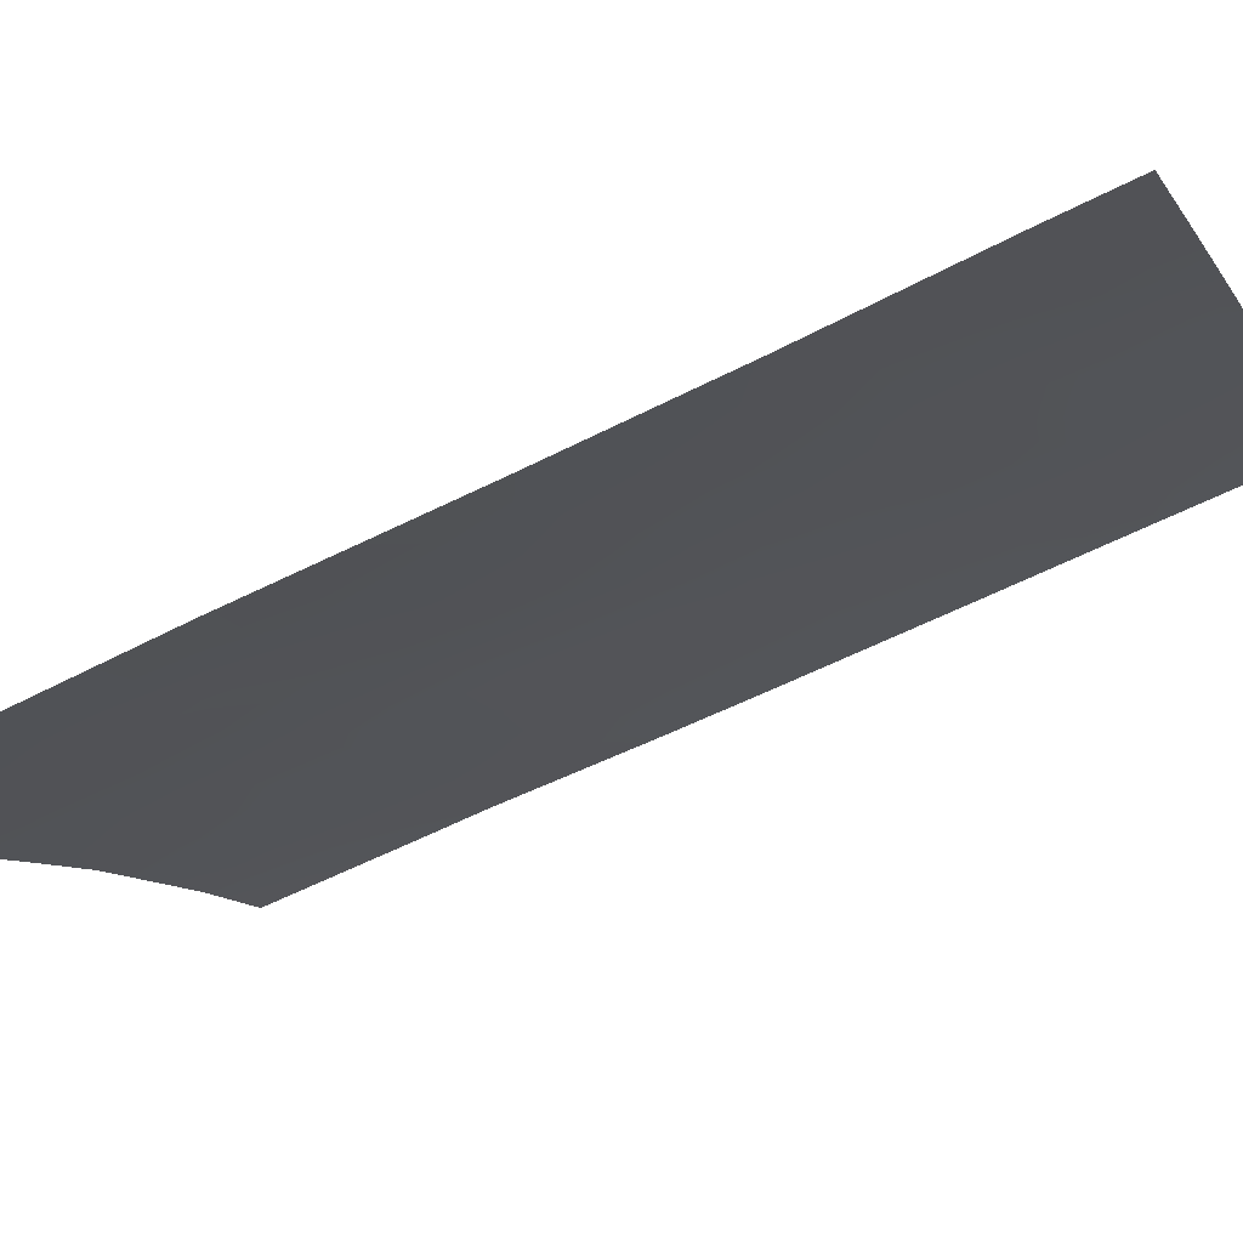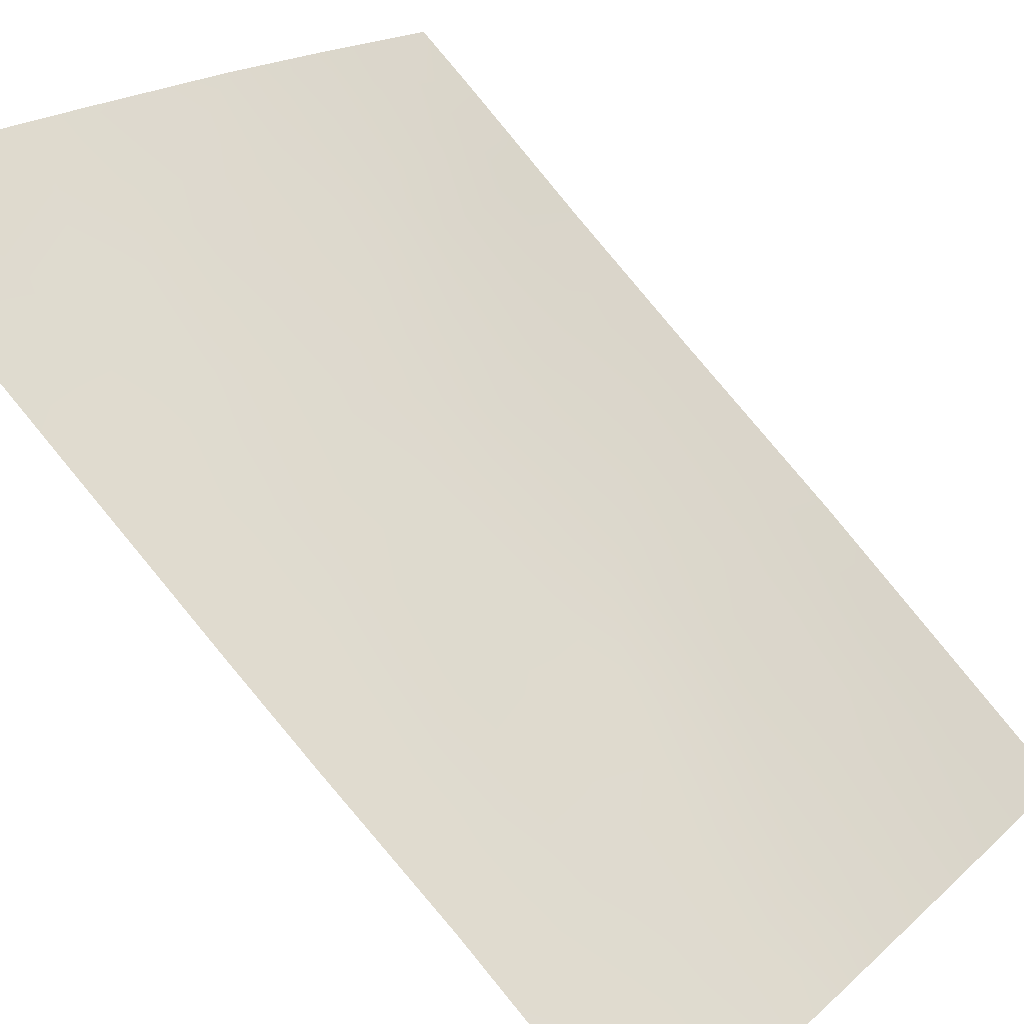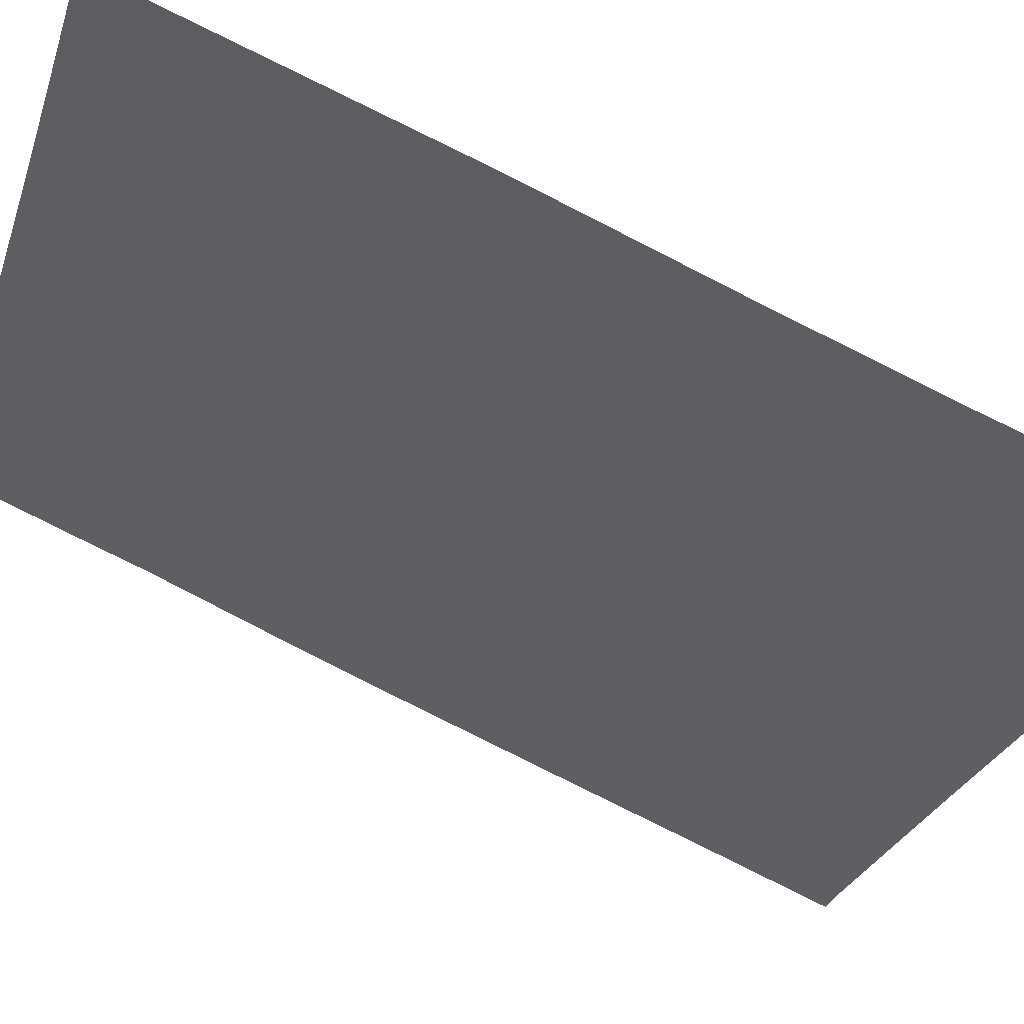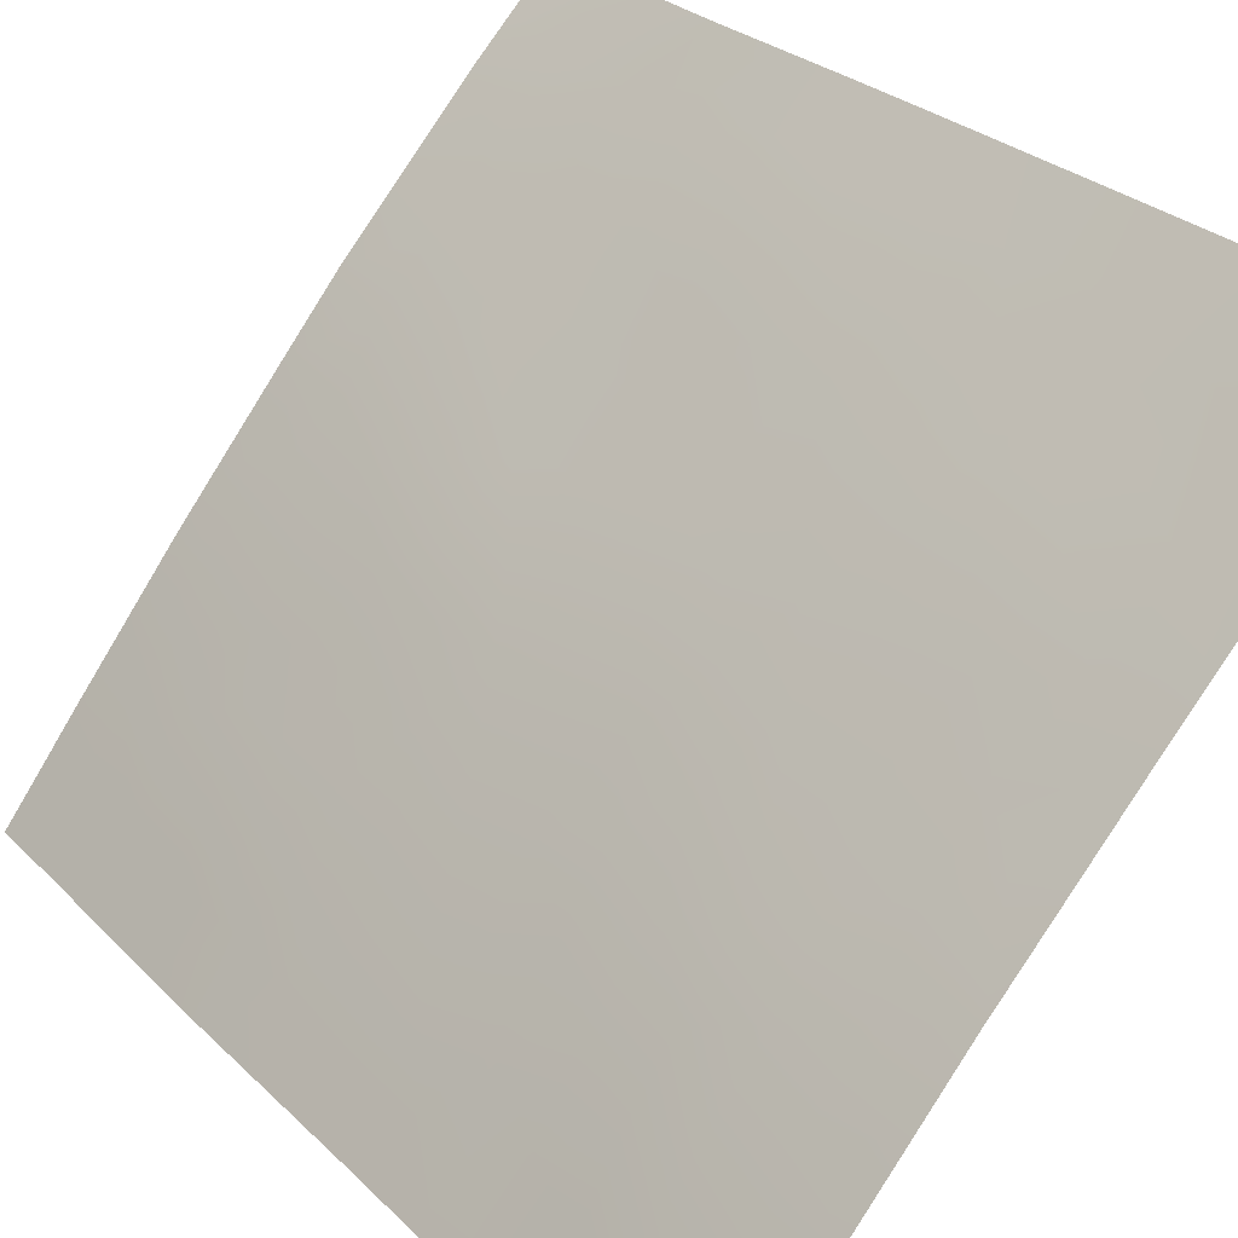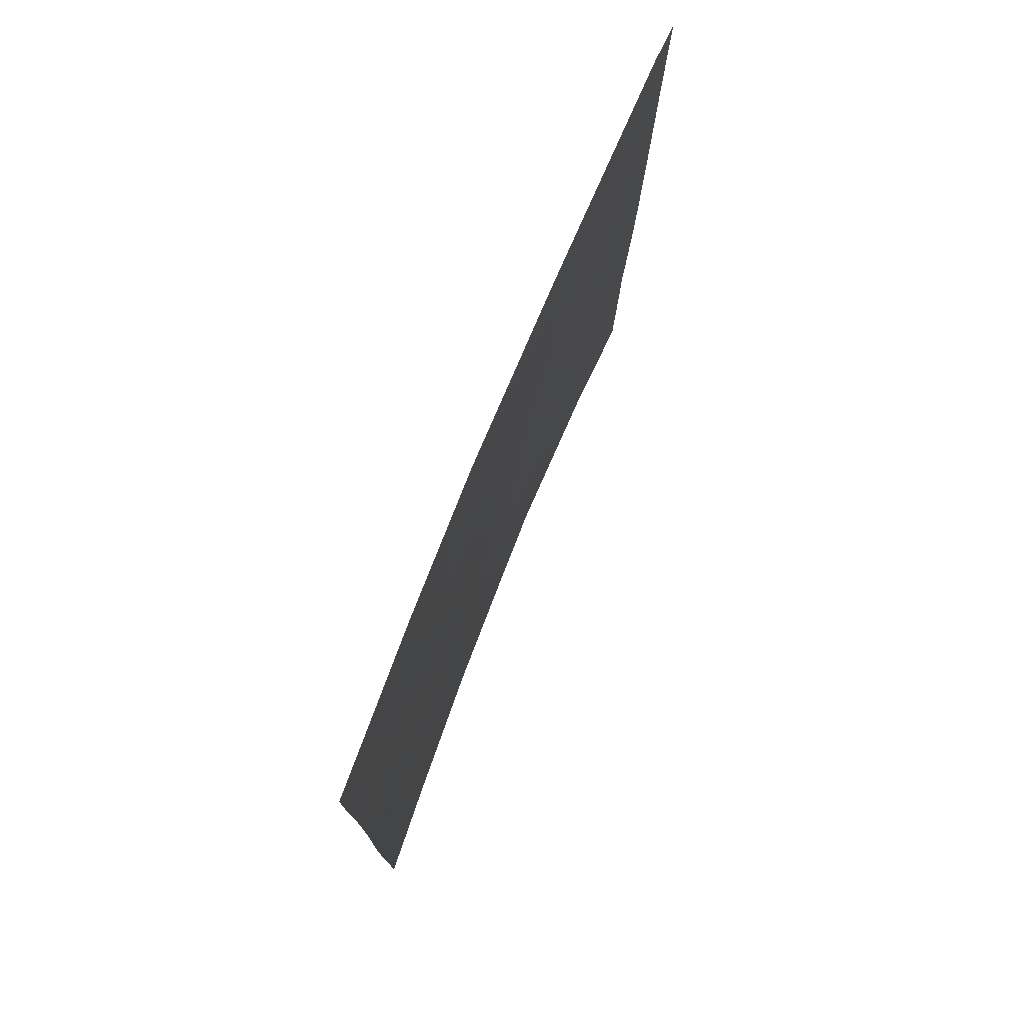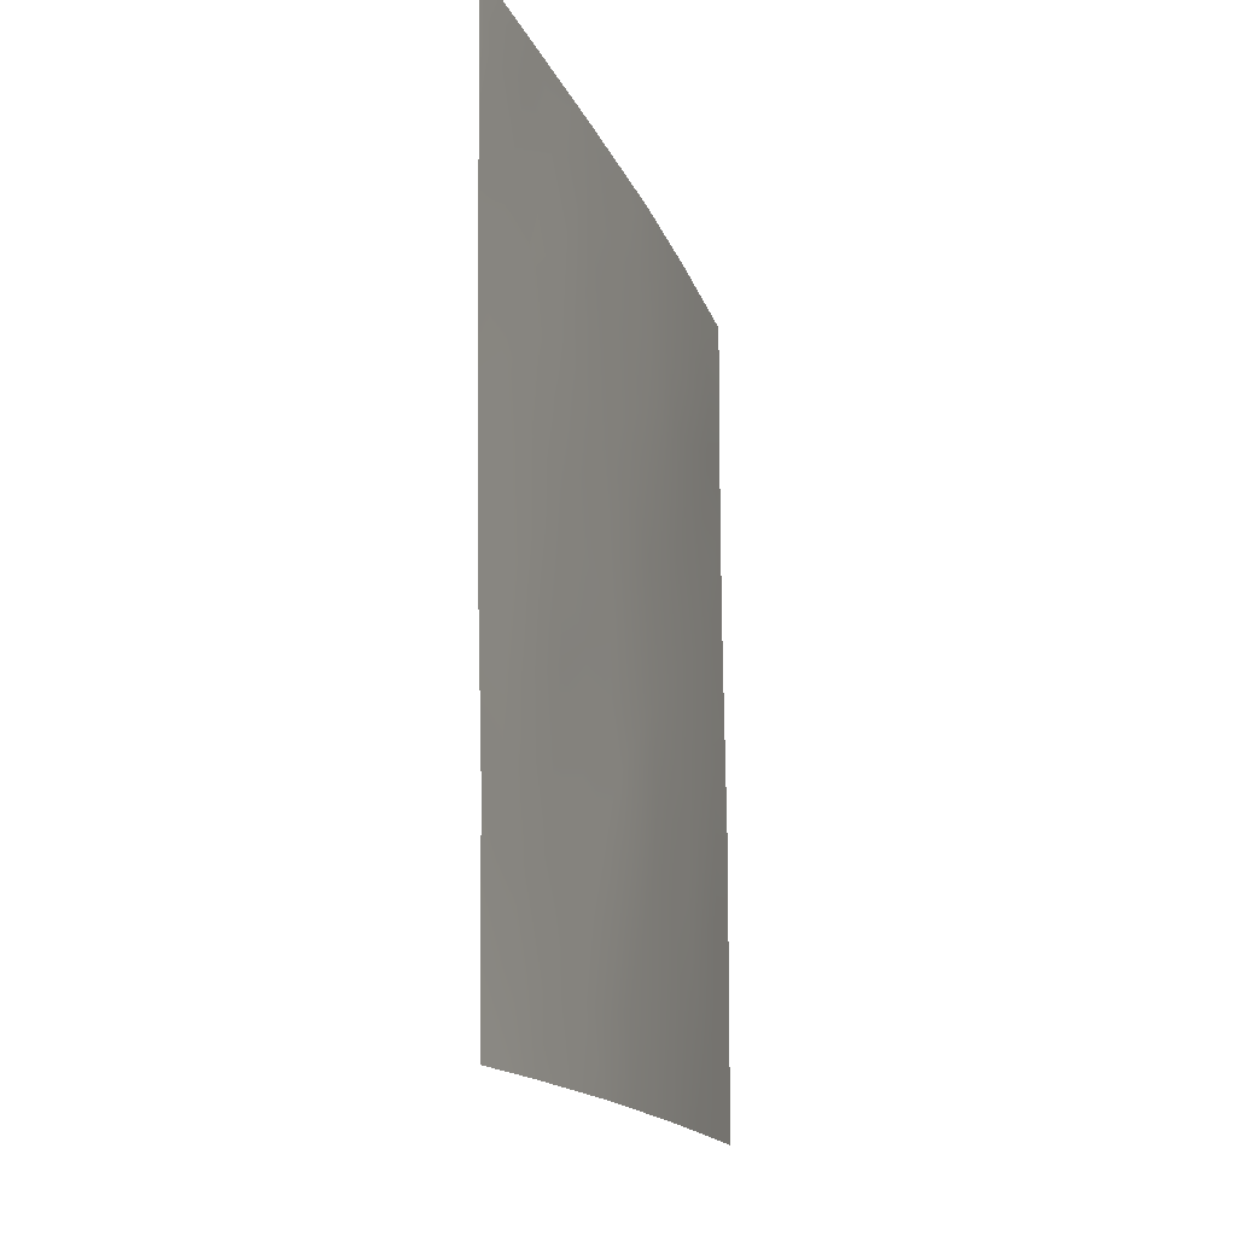
<metadata>
{"format":"obj","ext":"obj","renderer":"f3d","projection":"perspective","resolution":1024,"background":"white","views":[{"elev":-61.1,"azim":-62.3,"up":"+Y"},{"elev":79.5,"azim":141.2,"up":"+Y"},{"elev":-79.2,"azim":-116.0,"up":"+Y"},{"elev":27.3,"azim":-33.9,"up":"+Y"},{"elev":76.6,"azim":-18.2,"up":"+Z"},{"elev":-16.3,"azim":156.1,"up":"+Z"}]}
</metadata>
<code>
v -46.67 37.49 45.15
v -45.57 38.72 42.67
v -46.81 37.38 43.21
v -49.21 34.71 41.66
v -52.37 30.72 42.22
v -48.02 35.89 50
v -52.32 30.72 46.98
v -47.84 36.21 44.23
v -48.43 35.43 49.41
v -47.58 36.38 50
v -49.05 34.86 43.43
v -45.63 38.72 40.71
v -45.64 38.72 39.89
v -46.27 38.04 40.33
v -50.92 32.49 50
v -48.97 34.91 45.51
v -51.36 32.01 43.6
v -45.67 38.72 38
v -46.65 37.7 38
v -52.36 30.72 38
v -52.36 30.72 39.07
v -51.44 31.93 38
v -47.74 36.46 38.98
v -49.85 33.95 39.85
v -52.33 30.72 44.86
v -45.51 38.72 46.23
v -49.65 34.02 50
v -47.86 36.21 41.99
v -45.54 38.72 43.92
v -52.36 30.72 40.06
v -51.07 32.41 39.65
v -52.33 30.72 49.07
v -48.25 35.93 38
v -52.33 30.72 50
v -45.81 38.35 50
v -45.45 38.72 50
v -45.48 38.72 48.18
v -50.24 33.48 38
v -47.77 36.26 46.33
v -48.91 34.91 47.74
v -50.23 33.45 42.68
v -47.33 36.88 39.92
v -46.58 37.54 47.28
v -50.3 33.28 48.19
v -47.51 36.51 48.24
v -51.32 32.1 41.55
v -48.6 35.46 40.01
v -51.41 31.91 48.28
v -50.24 33.39 44.68
v -50.91 32.53 46.51
v -46.65 37.57 42.35
v -46.08 38.19 42.06
v -52.32 30.72 45.92
v -51.87 31.31 45.21
v -51.9 31.27 46.11
v -47.22 36.88 45.72
v -47.81 36.22 45.29
v -47.26 36.85 44.69
v -49.12 34.8 42.48
v -48.62 35.37 41.8
v -48.47 35.52 42.77
v -48.4 35.56 44.88
v -49.01 34.89 44.46
v -48.43 35.55 43.81
v -49.51 34.26 46.04
v -50.02 33.65 45.55
v -49.56 34.21 45.05
v -50.87 32.59 44.93
v -51.37 31.96 44.6
v -50.81 32.68 44.1
v -46.32 38.02 39.1
v -46.16 38.21 38
v -45.66 38.72 38.95
v -51.9 31.32 38
v -51.86 31.38 38.57
v -46.02 38.28 41.18
v -46.5 37.75 41.32
v -48.24 35.83 40.96
v -47.96 36.17 40
v -47.57 36.58 40.9
v -51.87 31.34 44.15
v -52.35 30.72 43.54
v -51.86 31.36 42.99
v -45.49 38.72 47.2
v -46 38.17 47.57
v -46.05 38.12 46.68
v -51.34 32.06 42.57
v -51.85 31.4 41.89
v -46.82 37.25 48.27
v -47.14 36.92 47.59
v -50.22 33.44 43.63
v -50.79 32.73 43.15
v -50.28 33.25 50
v -50.6 32.89 49.11
v -49.97 33.66 49.04
v -46.2 38.04 43.26
v -46.12 38.09 44.53
v -46.72 37.46 44.1
v -52.37 30.72 41.14
v -51.82 31.44 40.81
v -51.27 32.17 40.56
v -48.6 35.25 48.71
v -48.17 35.76 48
v -47.9 36.04 49.05
v -47.13 37.05 41.65
v -47.26 36.88 42.66
v -50.06 33.7 38.89
v -50.47 33.18 39.71
v -50.68 32.92 38.83
v -45.6 38.72 41.69
v -45.53 38.72 45.08
v -46.09 38.11 45.65
v -47.29 36.84 43.67
v -50.16 33.46 46.48
v -50.59 32.94 45.61
v -51.23 32.11 49.29
v -50.88 32.56 48.24
v -48.83 34.96 50
v -48.95 34.83 49.41
v -47.07 37.21 38.93
v -51.32 32.02 45.67
v -51.58 31.67 46.72
v -51.79 31.41 47.66
v -51.84 31.35 48.56
v -52.32 30.72 48.03
v -47.45 36.81 38
v -51.72 31.48 49.38
v -51.62 31.6 50
v -50.79 32.76 42.17
v -47.85 36.21 43.17
v -45.79 38.38 49.13
v -45.47 38.72 49.09
v -46.7 37.36 50
v -47.15 36.86 49.15
v -46.41 37.68 49.15
v -51.74 31.54 39.64
v -51.29 32.13 38.78
v -50.84 32.71 38
v -49.69 34.12 42.13
v -49.65 34.15 43.08
v -49.64 34.2 41
v -50.28 33.4 40.67
v -49.69 34.16 38
v -49.44 34.46 38.95
v -48.9 35.11 39.15
v -49.22 34.72 39.96
v -48.37 35.59 45.94
v -46.92 37.31 40.67
v -48.92 35.06 40.9
v -48.4 35.7 38.99
v -46.63 37.51 46.18
v -47.17 36.91 46.73
v -49.65 34.04 48.04
v -50.05 33.59 47.4
v -49.51 34.23 47.04
v -47.69 36.33 47.32
v -48.31 35.62 46.99
v -50.78 32.78 40.37
v -50.59 32.93 47.35
v -51.2 32.17 47.43
v -46.78 37.49 39.81
v -49.61 34.16 44.05
v -48.92 35.1 38
v -48.92 34.93 46.57
v -50.24 33.44 41.7
v -50.78 32.77 41.21
v -49.28 34.46 48.83
v -46.22 37.9 48.33
f 96 51 52
f 53 54 55
f 56 57 58
f 9 104 6
f 59 60 61
f 62 63 64
f 13 12 14
f 65 66 67
f 68 69 70
f 71 72 73
f 22 75 74
f 78 79 80
f 81 69 54
f 82 83 81
f 84 85 86
f 87 83 88
f 91 70 92
f 93 94 95
f 96 97 98
f 99 100 88
f 136 101 100
f 102 103 104
f 105 51 106
f 107 108 109
f 110 52 76
f 111 112 97
f 98 58 113
f 114 115 66
f 116 117 94
f 118 27 119
f 55 121 122
f 123 124 125
f 19 120 126
f 127 116 128
f 127 124 48
f 129 92 87
f 61 130 64
f 37 132 131
f 133 134 135
f 75 137 136
f 138 109 137
f 139 59 140
f 143 144 107
f 145 146 144
f 147 62 57
f 105 80 148
f 60 149 78
f 79 150 23
f 86 151 112
f 151 152 56
f 153 154 155
f 168 89 43
f 134 104 45
f 90 156 152
f 157 156 103
f 142 158 108
f 159 117 160
f 159 114 154
f 71 161 120
f 148 161 14
f 140 162 91
f 130 106 113
f 135 168 131
f 146 149 141
f 157 164 147
f 123 122 160
f 141 139 165
f 166 101 158
f 166 165 129
f 95 153 167
f 167 102 119
f 162 63 67
f 164 155 65
f 121 68 115
f 2 96 52
f 96 3 51
f 52 51 77
f 7 53 55
f 53 25 54
f 55 54 121
f 1 56 58
f 56 39 57
f 58 57 8
f 11 59 61
f 59 4 60
f 61 60 28
f 8 62 64
f 62 16 63
f 64 63 11
f 16 65 67
f 65 114 66
f 67 66 49
f 49 68 70
f 68 121 69
f 70 69 17
f 14 71 13
f 13 71 73
f 71 19 72
f 73 72 18
f 21 20 75
f 74 75 20
f 14 76 77
f 76 14 12
f 28 78 80
f 78 47 79
f 80 79 42
f 25 81 54
f 81 17 69
f 54 69 121
f 25 82 81
f 82 5 83
f 81 83 17
f 26 84 86
f 84 37 85
f 86 85 43
f 46 87 88
f 87 17 83
f 88 83 5
f 89 45 90
f 89 90 43
f 41 91 92
f 91 49 70
f 92 70 17
f 27 93 95
f 93 15 94
f 95 94 44
f 3 96 98
f 96 29 97
f 98 97 1
f 29 96 2
f 5 99 88
f 99 30 100
f 88 100 46
f 30 136 100
f 136 31 101
f 100 101 46
f 9 102 104
f 102 40 103
f 104 103 45
f 28 105 106
f 105 77 51
f 106 51 3
f 38 107 109
f 107 24 108
f 109 108 31
f 12 110 76
f 110 2 52
f 76 52 77
f 29 111 97
f 111 26 112
f 97 112 1
f 3 98 113
f 98 1 58
f 113 58 8
f 114 50 115
f 66 115 49
f 15 116 94
f 116 48 117
f 94 117 44
f 6 118 9
f 119 9 118
f 23 120 42
f 7 55 122
f 122 121 50
f 7 123 125
f 123 48 124
f 125 124 32
f 126 23 33
f 32 127 34
f 128 34 127
f 127 32 124
f 116 127 48
f 46 129 87
f 129 41 92
f 87 92 17
f 11 61 64
f 61 28 130
f 64 130 8
f 36 131 132
f 131 36 35
f 35 133 135
f 133 10 134
f 136 30 21
f 21 75 136
f 75 22 137
f 136 137 31
f 22 138 137
f 138 38 109
f 137 109 31
f 41 139 140
f 139 4 59
f 140 59 11
f 24 141 142
f 38 143 107
f 143 163 144
f 107 144 24
f 163 145 144
f 145 47 146
f 144 146 24
f 39 147 57
f 147 16 62
f 57 62 8
f 77 105 148
f 105 28 80
f 148 80 42
f 28 60 78
f 60 4 149
f 78 149 47
f 42 79 23
f 79 47 150
f 26 86 112
f 86 43 151
f 112 151 1
f 1 151 56
f 151 43 152
f 56 152 39
f 40 153 155
f 153 44 154
f 155 154 114
f 37 168 85
f 85 168 43
f 135 134 89
f 134 10 104
f 89 134 45
f 43 90 152
f 90 45 156
f 152 156 39
f 40 157 103
f 157 39 156
f 103 156 45
f 24 142 108
f 108 158 31
f 50 159 160
f 159 44 117
f 160 117 48
f 44 159 154
f 159 50 114
f 19 71 120
f 71 14 161
f 120 161 42
f 148 42 161
f 77 148 14
f 41 140 91
f 140 11 162
f 91 162 49
f 8 130 113
f 130 28 106
f 113 106 3
f 35 135 131
f 131 168 37
f 6 104 10
f 163 150 145
f 145 150 47
f 23 150 33
f 163 33 150
f 24 146 141
f 146 47 149
f 141 149 4
f 39 157 147
f 157 40 164
f 147 164 16
f 48 123 160
f 123 7 122
f 160 122 50
f 142 141 165
f 141 4 139
f 165 139 41
f 142 166 158
f 166 46 101
f 158 101 31
f 46 166 129
f 166 142 165
f 129 165 41
f 27 95 167
f 95 44 153
f 167 153 40
f 27 167 119
f 167 40 102
f 119 102 9
f 49 162 67
f 162 11 63
f 67 63 16
f 16 164 65
f 164 40 155
f 65 155 114
f 50 121 115
f 115 68 49
f 23 126 120
f 168 135 89
f 116 15 128

</code>
